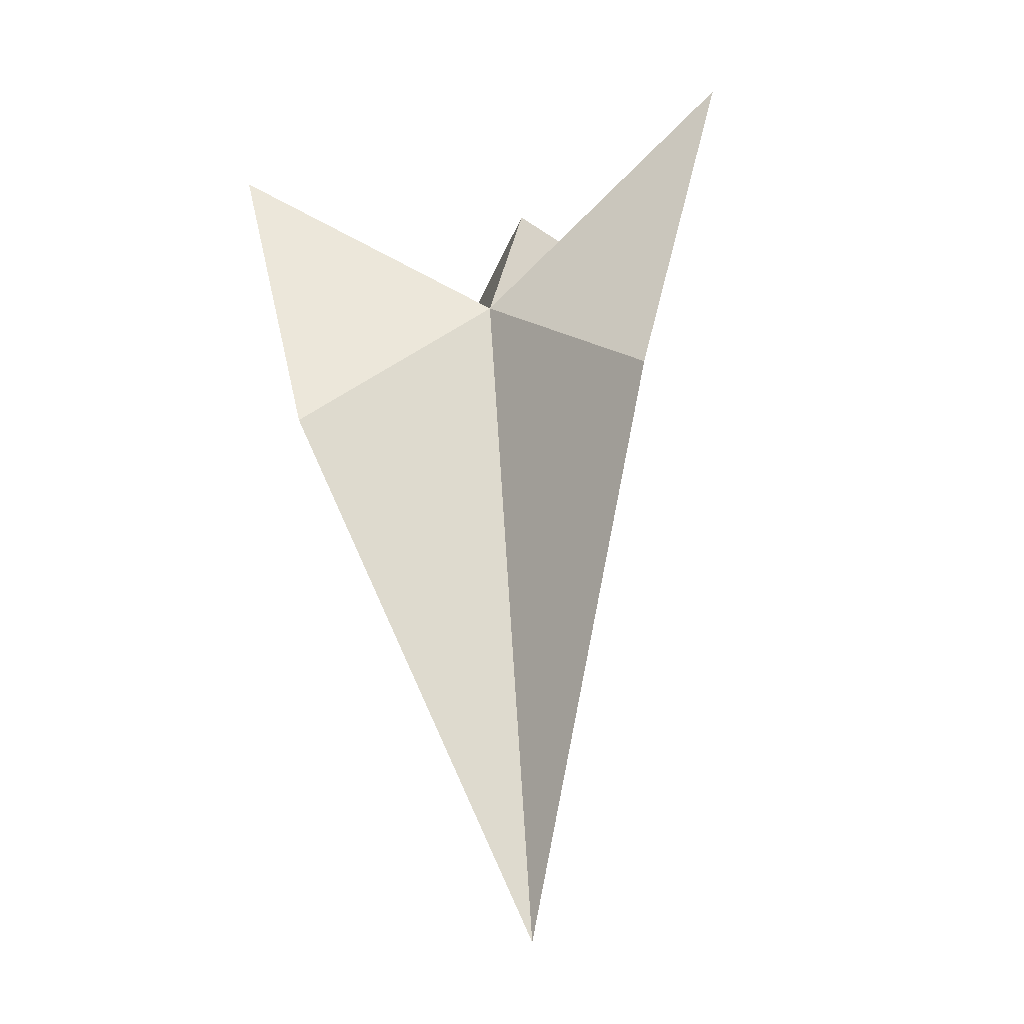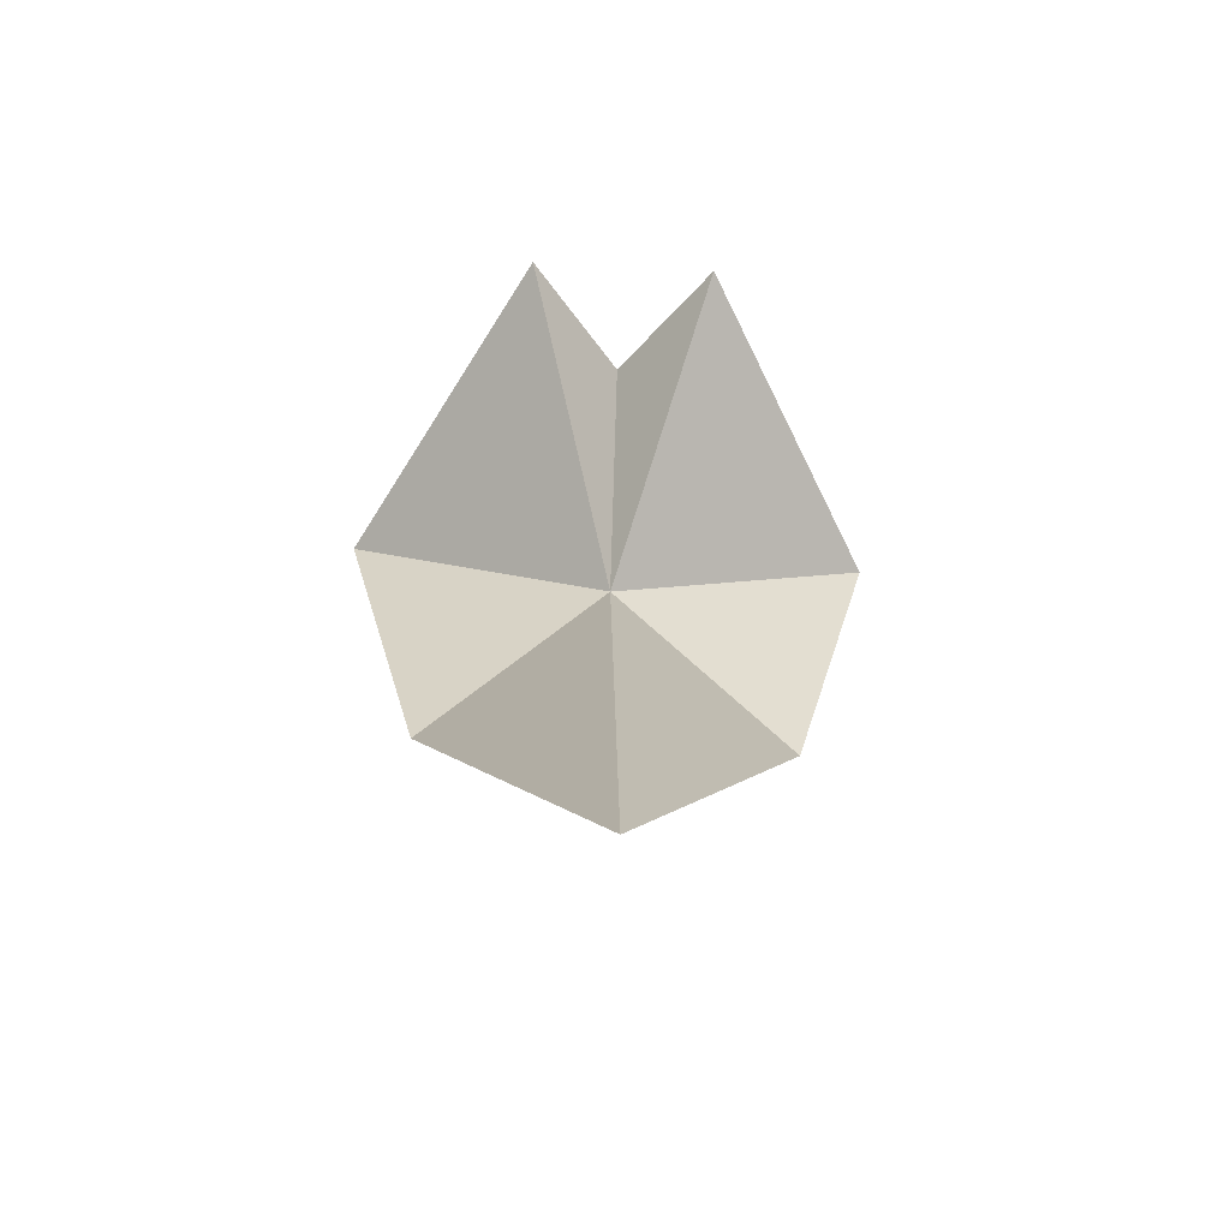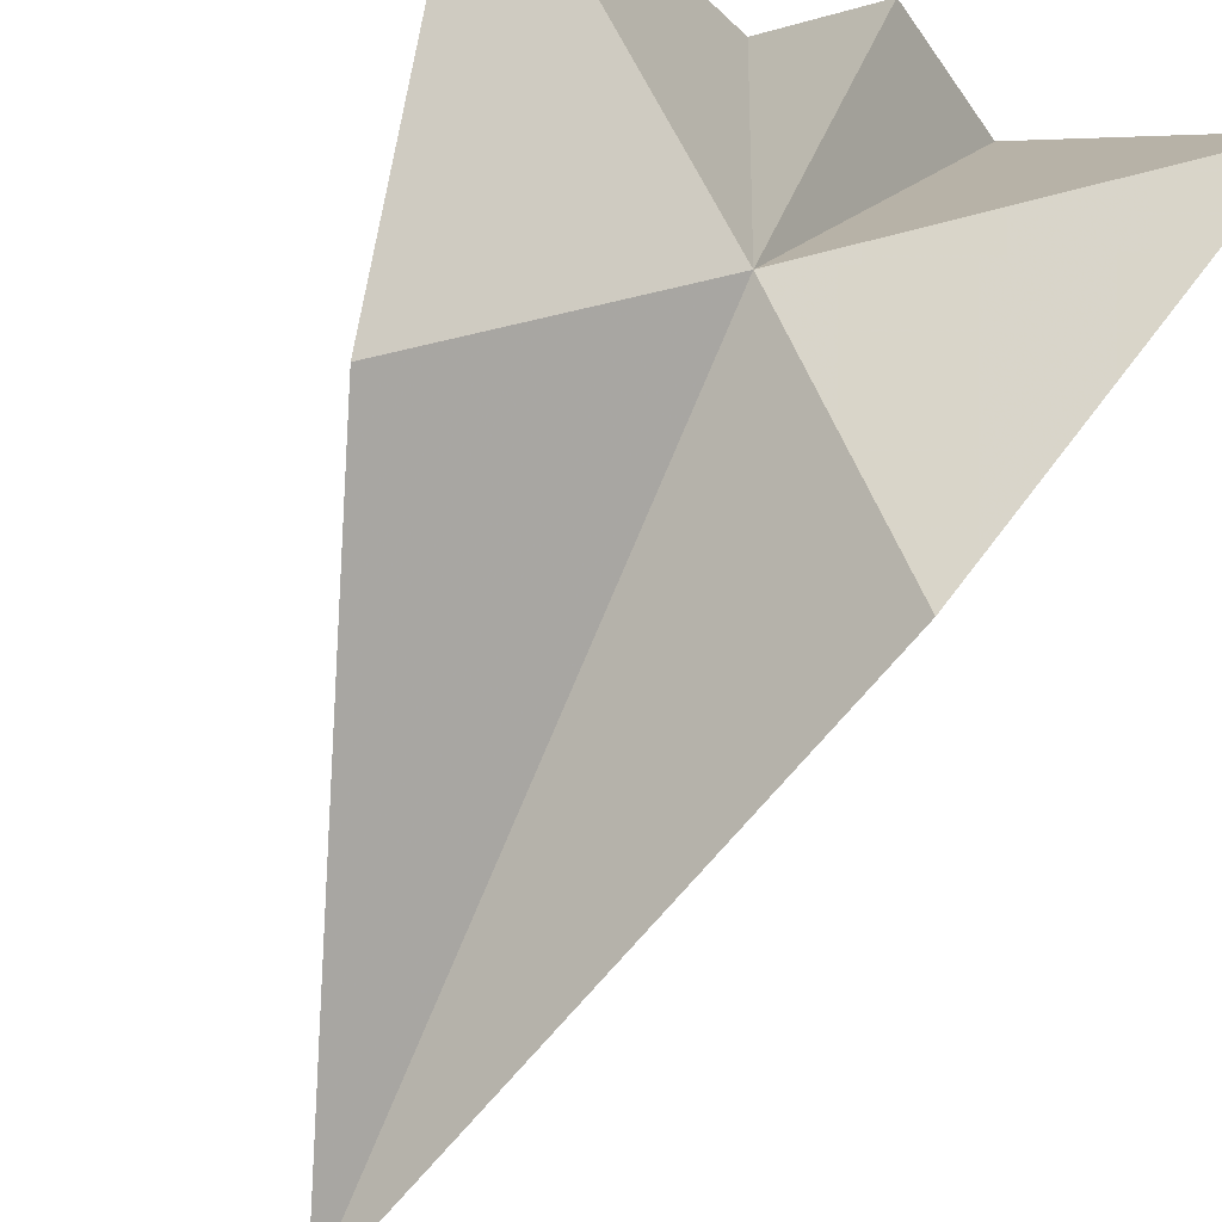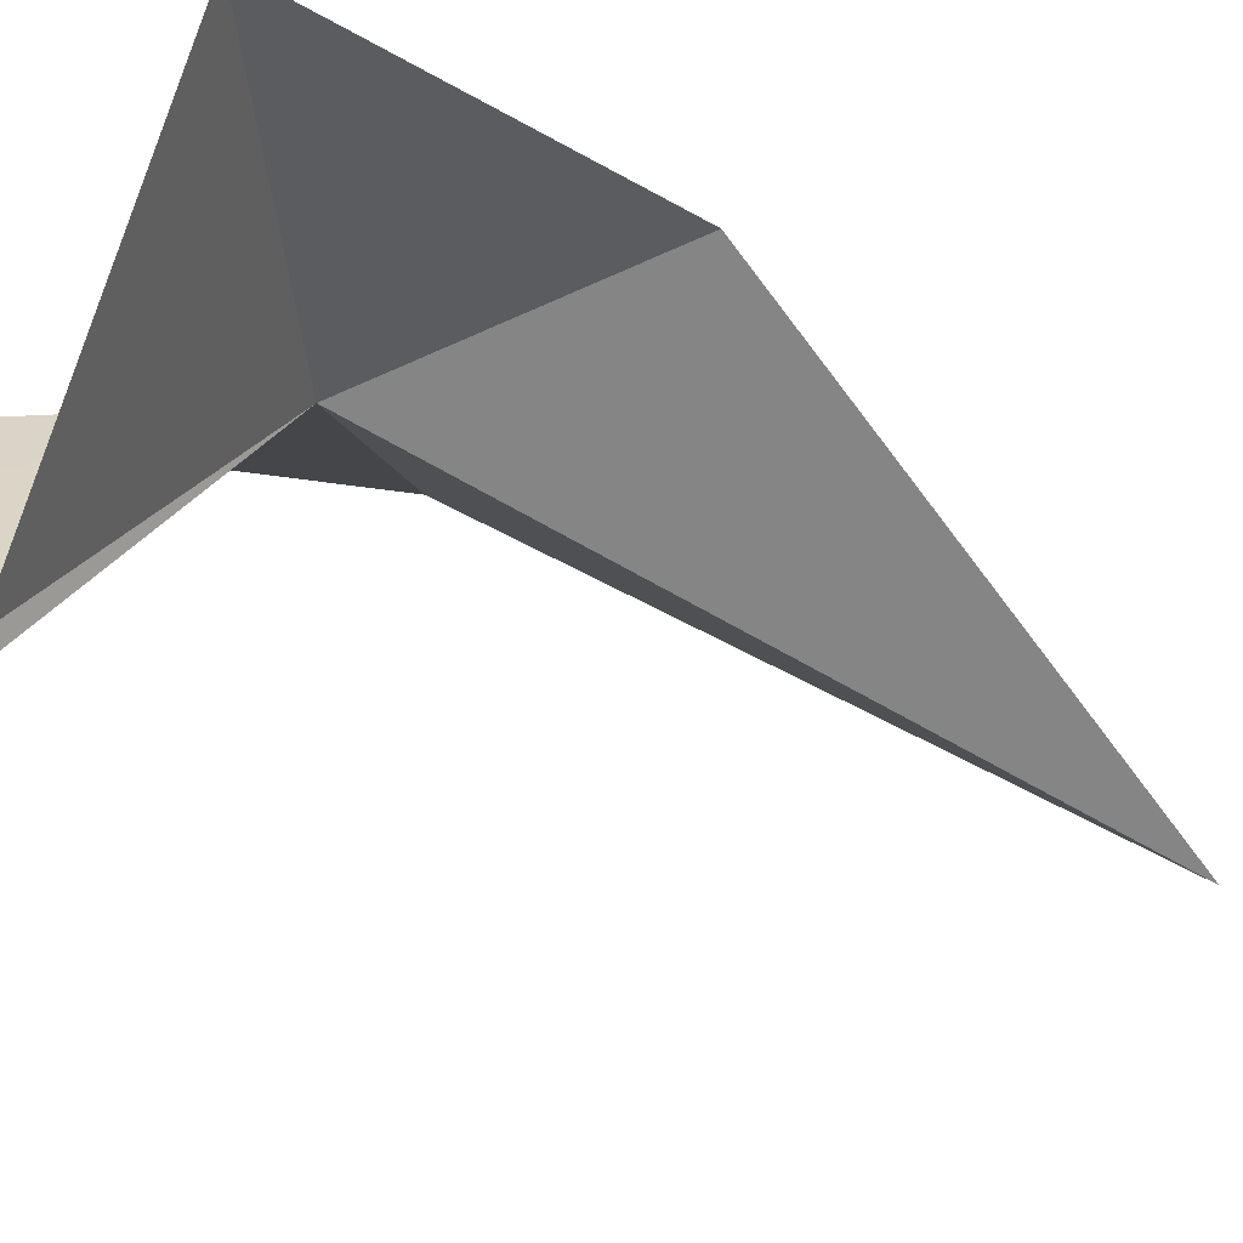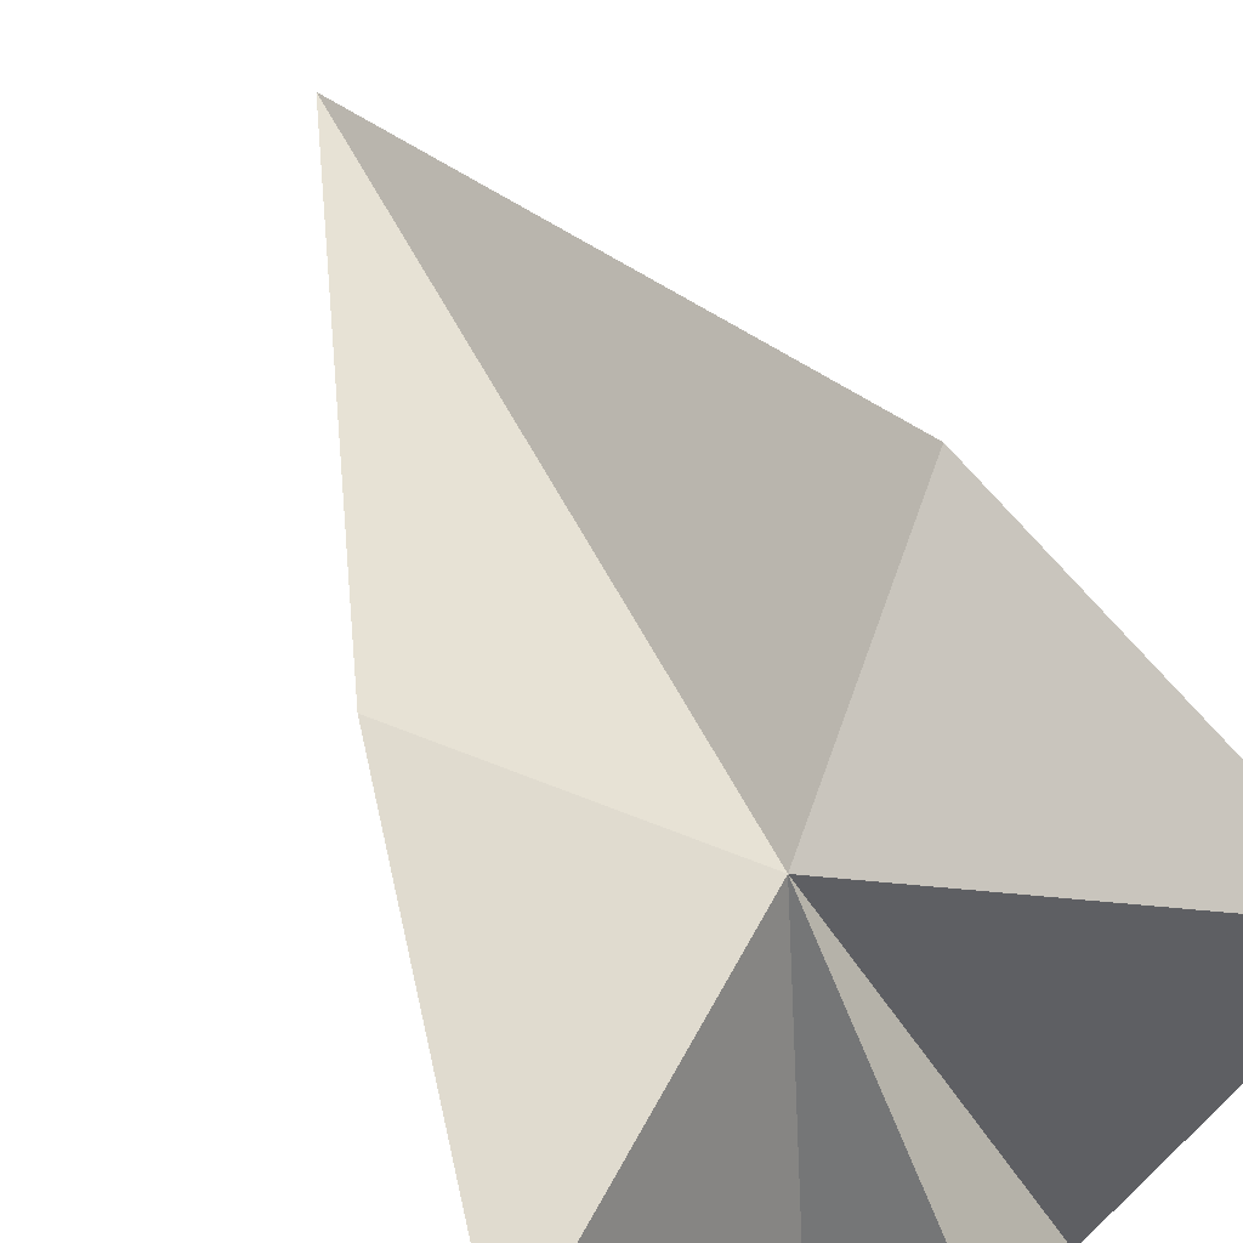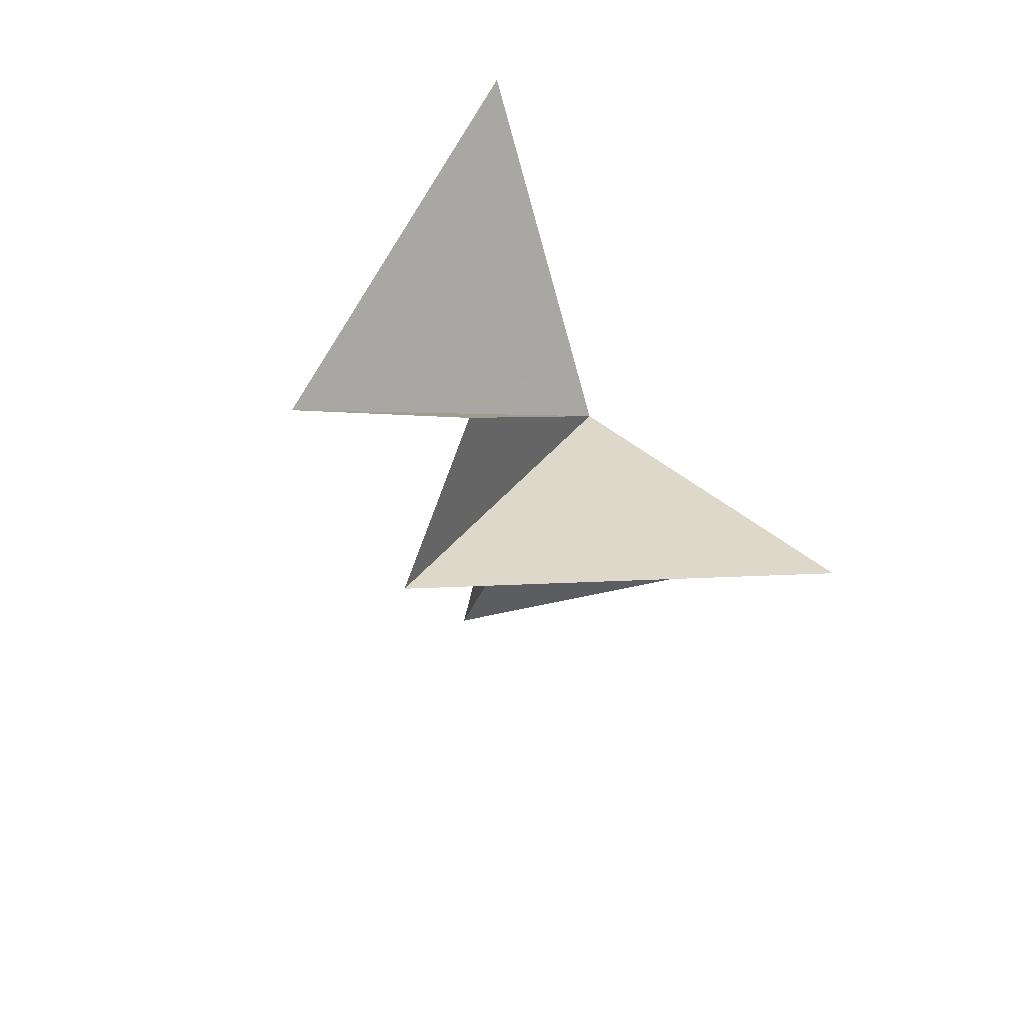
<metadata>
{"format":"obj","ext":"obj","renderer":"f3d","projection":"perspective","resolution":1024,"background":"white","views":[{"elev":-33.6,"azim":15.7,"up":"+Y"},{"elev":-61.2,"azim":177.0,"up":"+Y"},{"elev":78.6,"azim":24.1,"up":"+Z"},{"elev":-27.5,"azim":-120.9,"up":"+Z"},{"elev":68.5,"azim":153.5,"up":"+Z"},{"elev":77.1,"azim":-122.3,"up":"+Y"}]}
</metadata>
<code>
v 8.611e-06 8.844 19.03
v -7.482 14.15 20.84
v -5.063 4.199 21.12
v -2.547 15.1 12
v 6.22e-06 -9.578 14.55
v 4.064e-06 15.66 15.38
v 5.063 4.199 21.12
v 7.482 14.15 20.84
v 2.547 15.1 12
f 1 3 2
f 1 8 7
f 1 2 4
f 1 5 3
f 1 4 6
f 1 9 8
f 1 7 5
f 1 6 9

</code>
